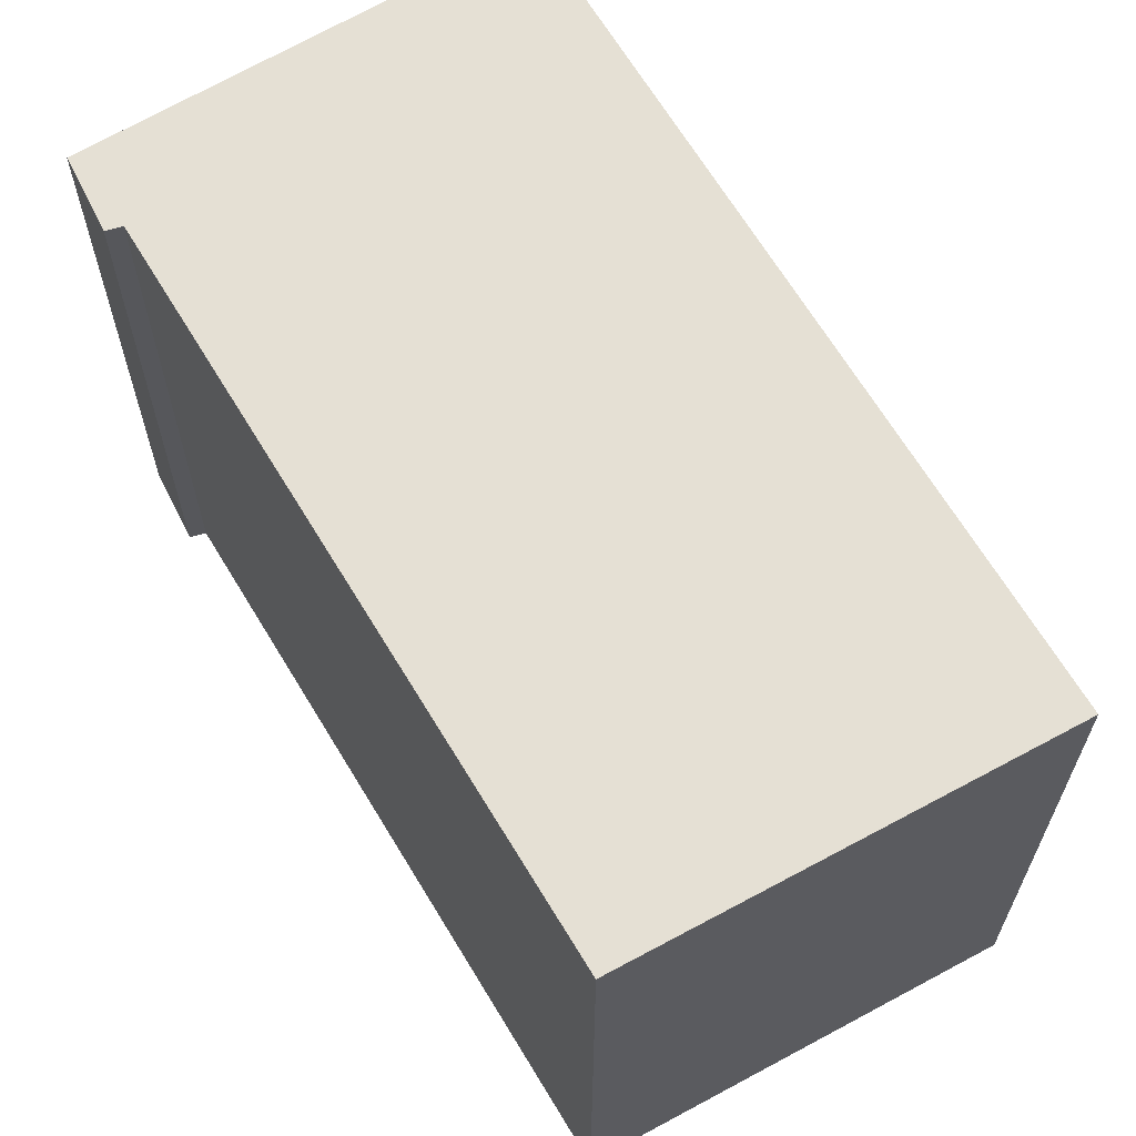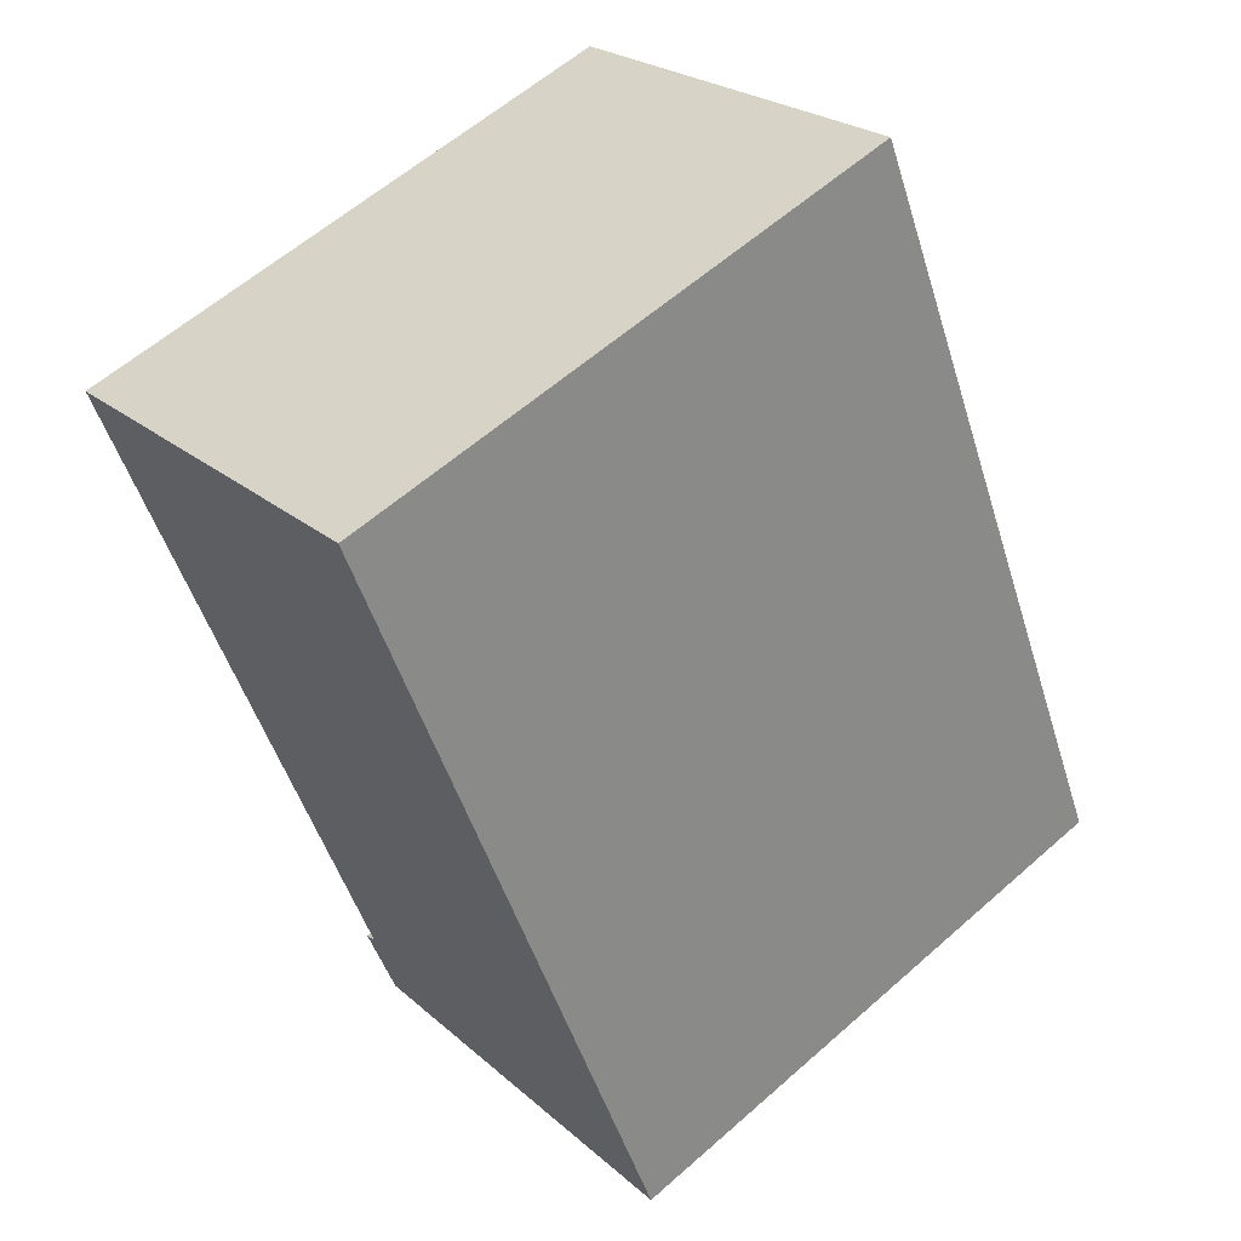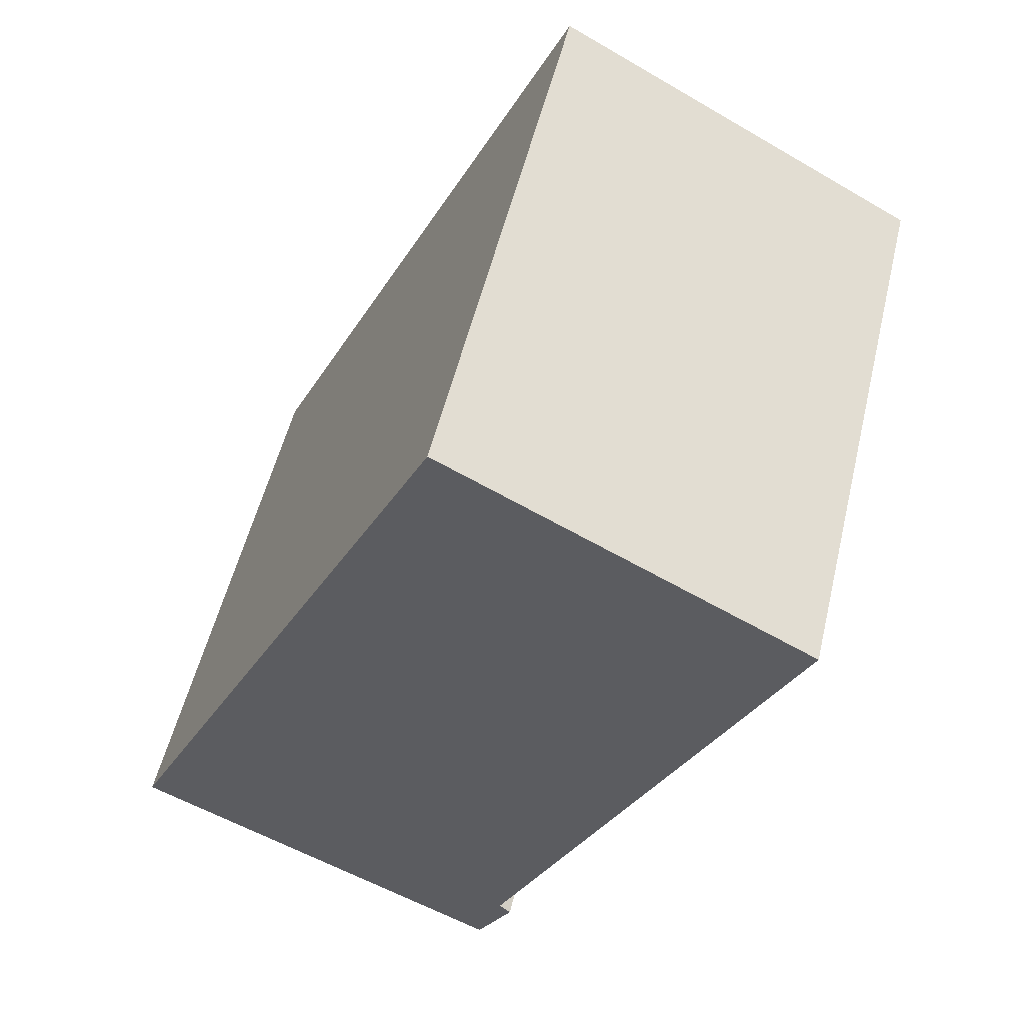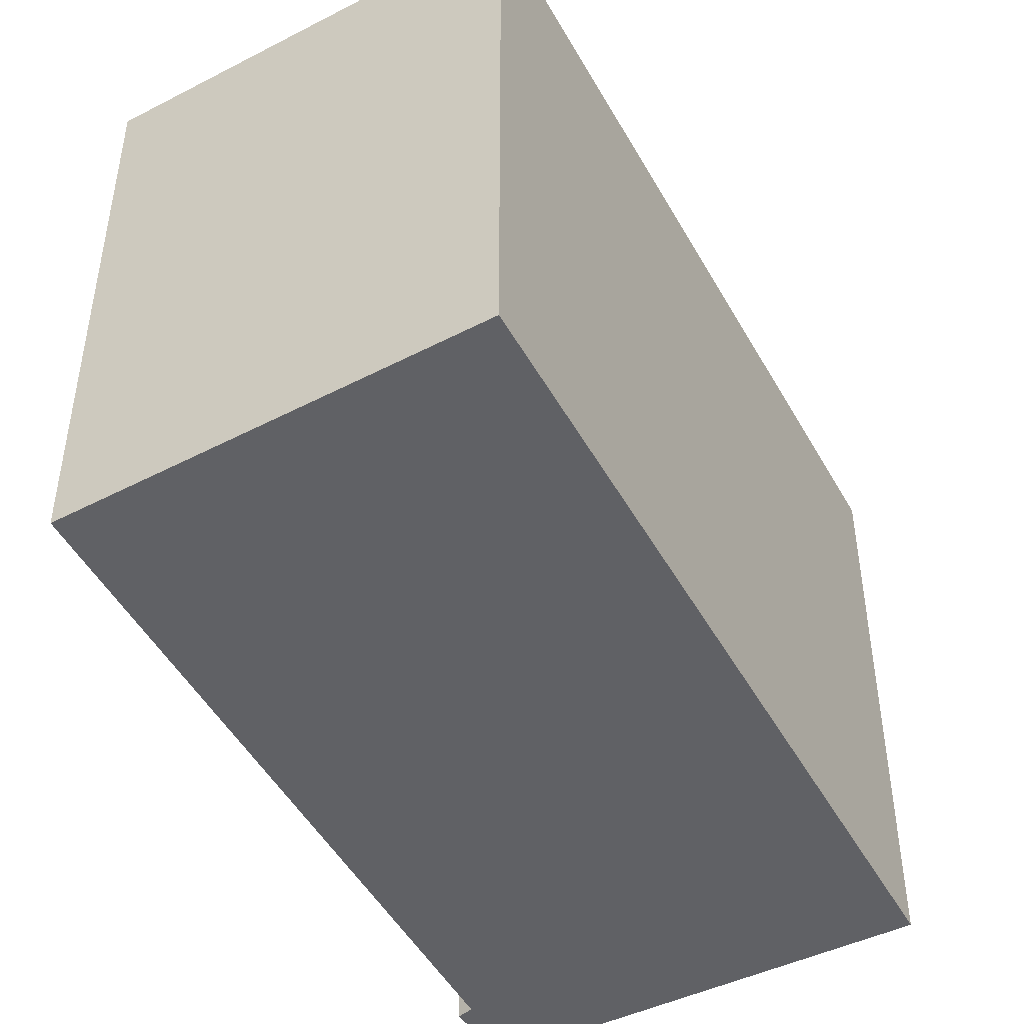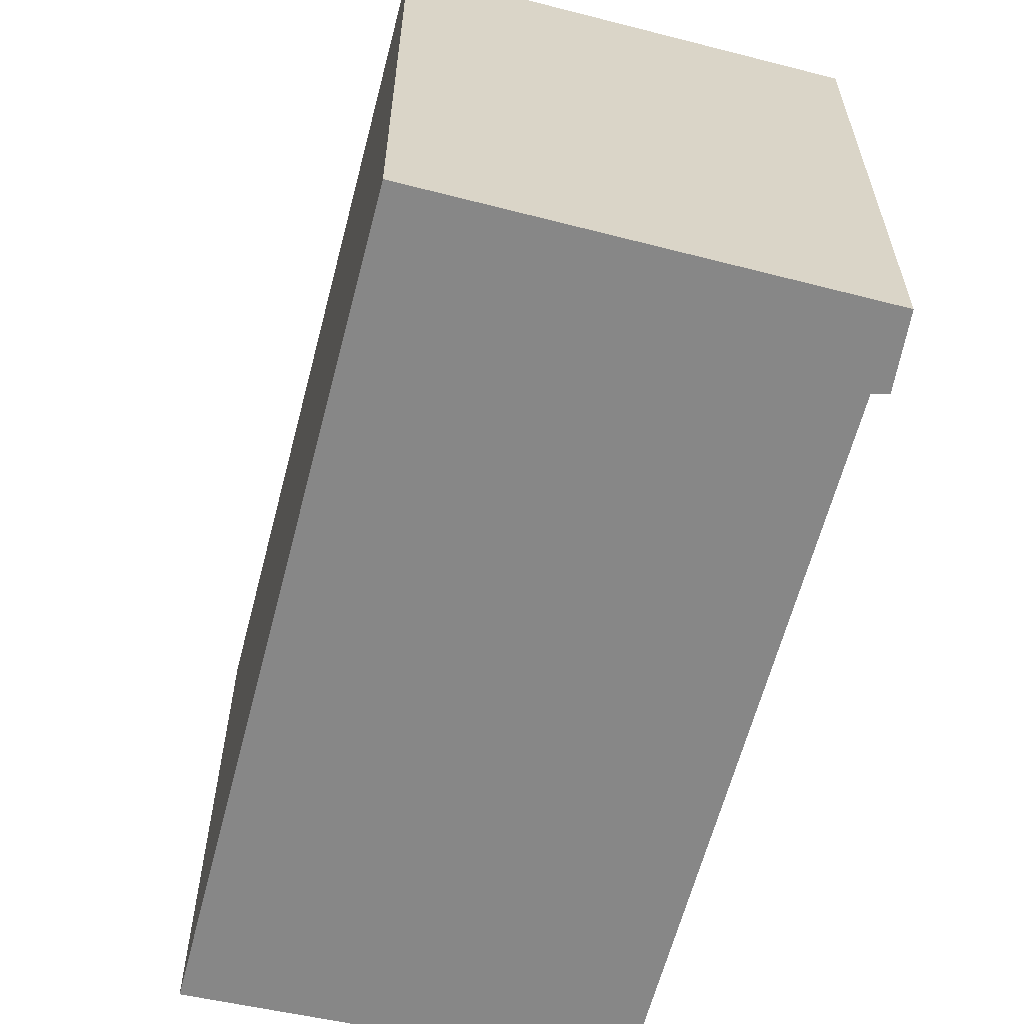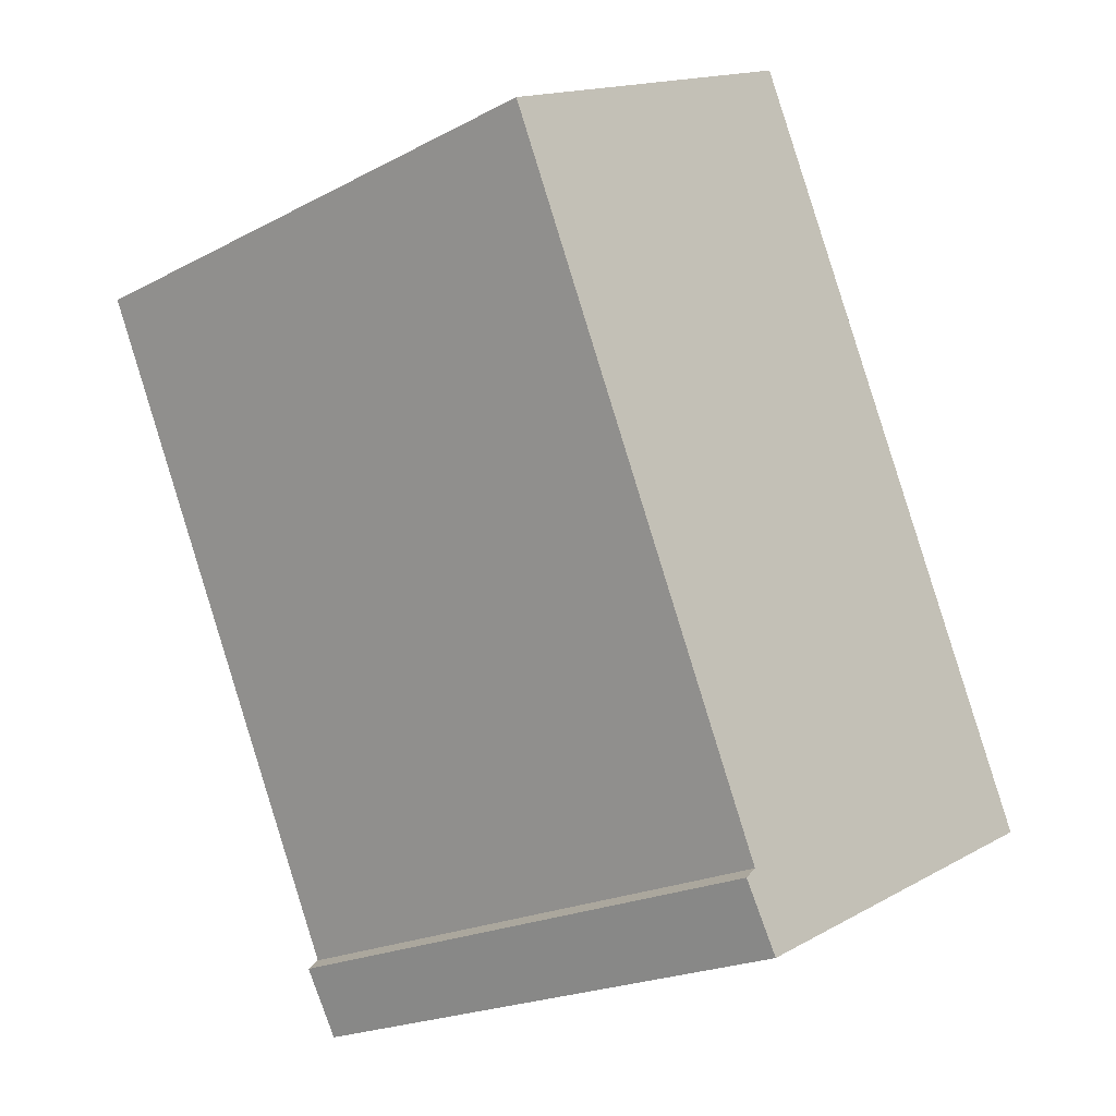
<metadata>
{"format":"obj","ext":"obj","renderer":"f3d","projection":"perspective","resolution":1024,"background":"white","views":[{"elev":65.9,"azim":-56.6,"up":"+Y"},{"elev":60.0,"azim":47.9,"up":"+Z"},{"elev":53.5,"azim":-166.6,"up":"+Z"},{"elev":-48.0,"azim":2.2,"up":"+Y"},{"elev":-62.5,"azim":139.7,"up":"+Y"},{"elev":-21.0,"azim":-46.8,"up":"+Z"}]}
</metadata>
<code>
v  2.832 4.427 1.513
v  2.358 4.427 -4.949
v  0 4.427 2.711e-16
v  5.545 4.427 -4.092
v  2.553 4.427 -5.53
v  2.264 4.427 -5.03
v  5.545 2.506e-16 -4.092
v  2.553 3.386e-16 -5.53
v  2.264 3.08e-16 -5.03
v  2.358 3.03e-16 -4.949
v  0 0 0
v  2.832 -9.264e-17 1.513
g defaultobject
f 1 2 3
f 2 1 4
f 2 4 5
f 5 6 2
f 7 5 4
f 5 7 8
f 8 6 5
f 6 8 9
f 10 3 2
f 3 10 11
f 9 2 6
f 2 9 10
f 11 1 3
f 1 11 12
f 12 4 1
f 4 12 7
f 12 8 7
f 8 12 10
f 10 12 11
f 9 8 10

</code>
